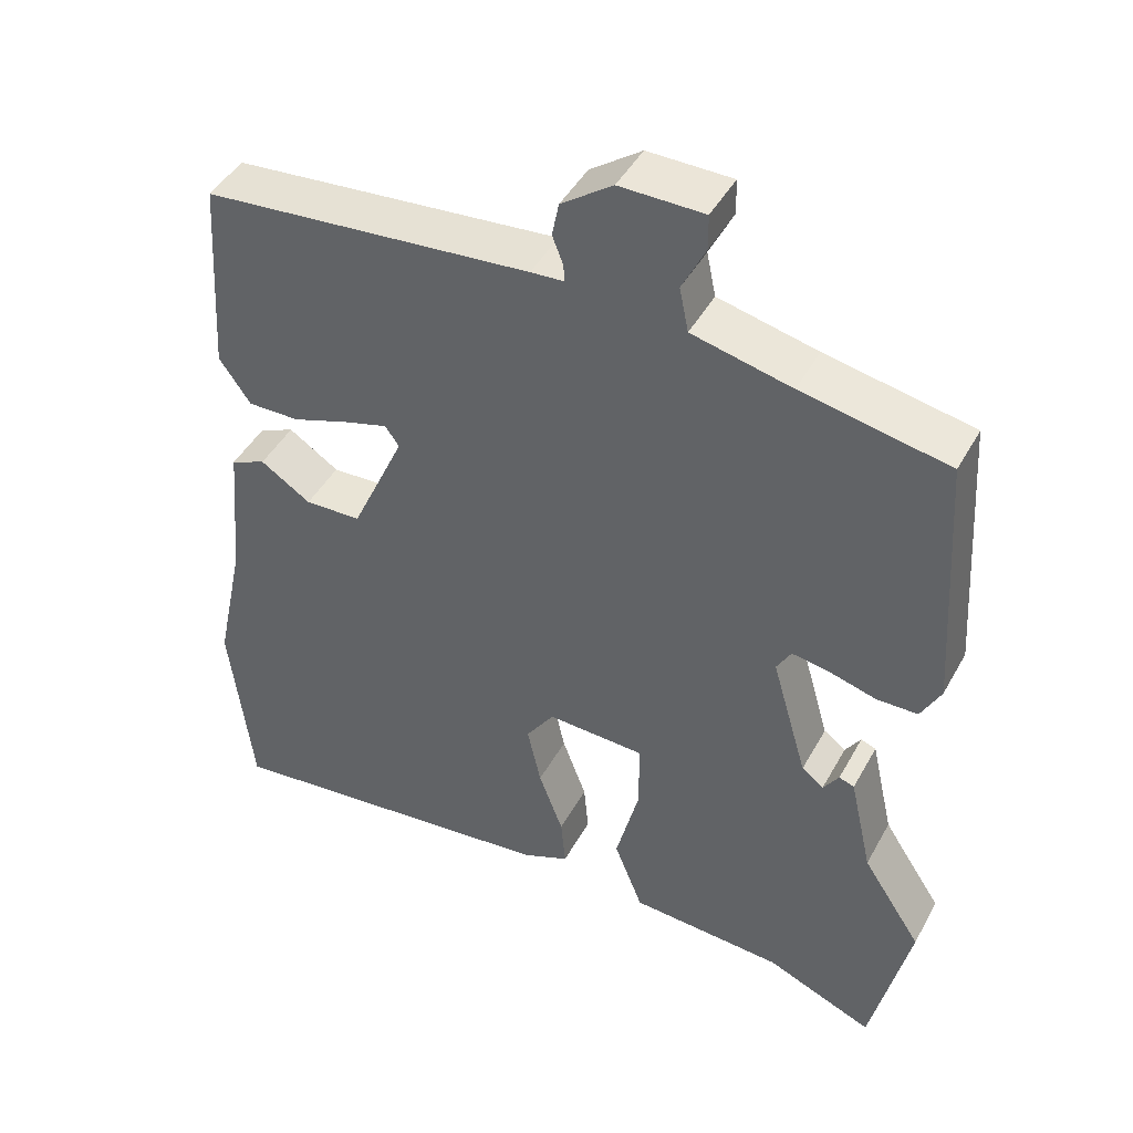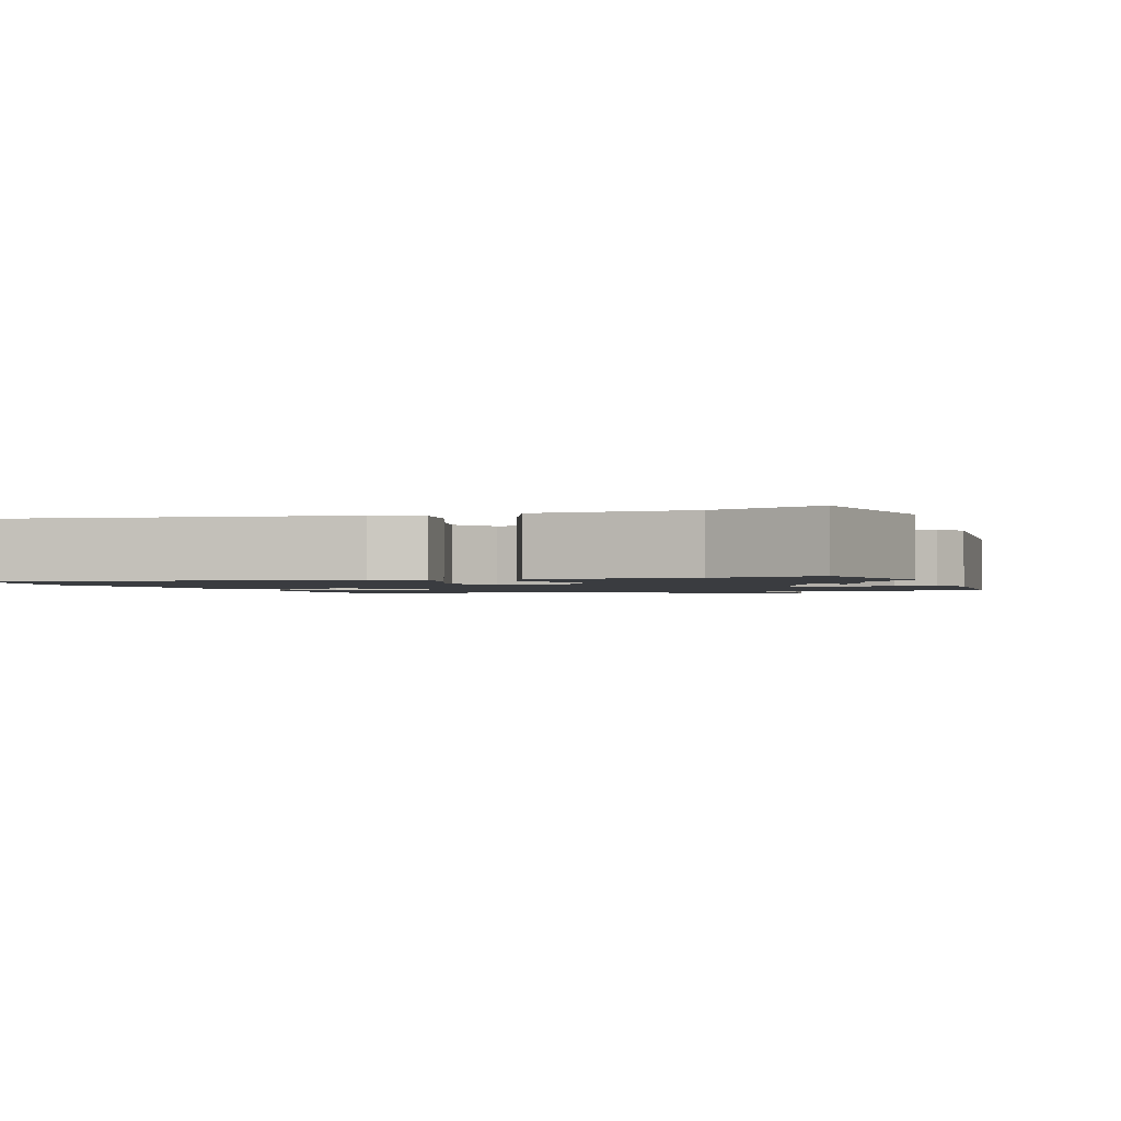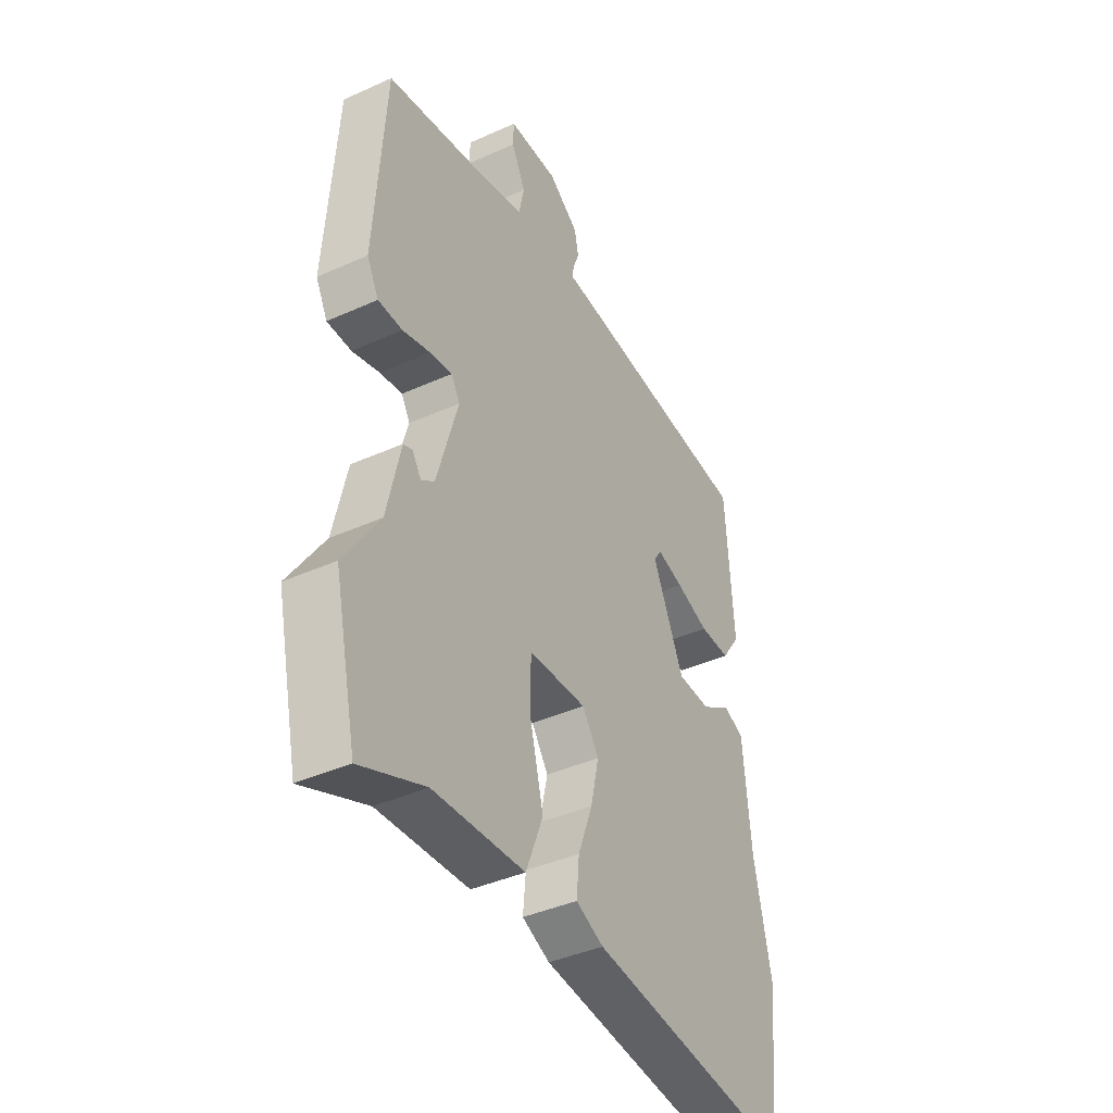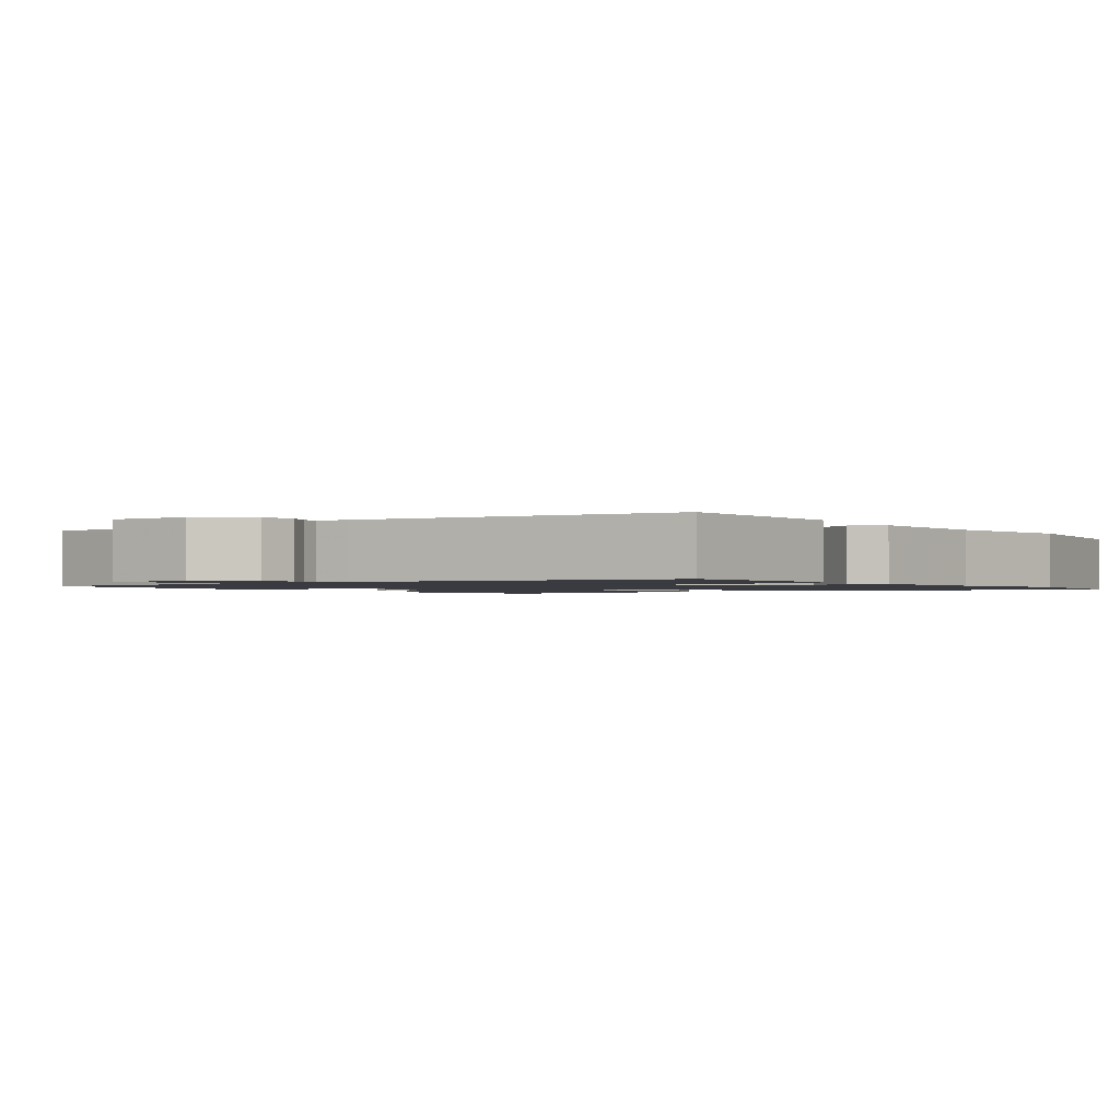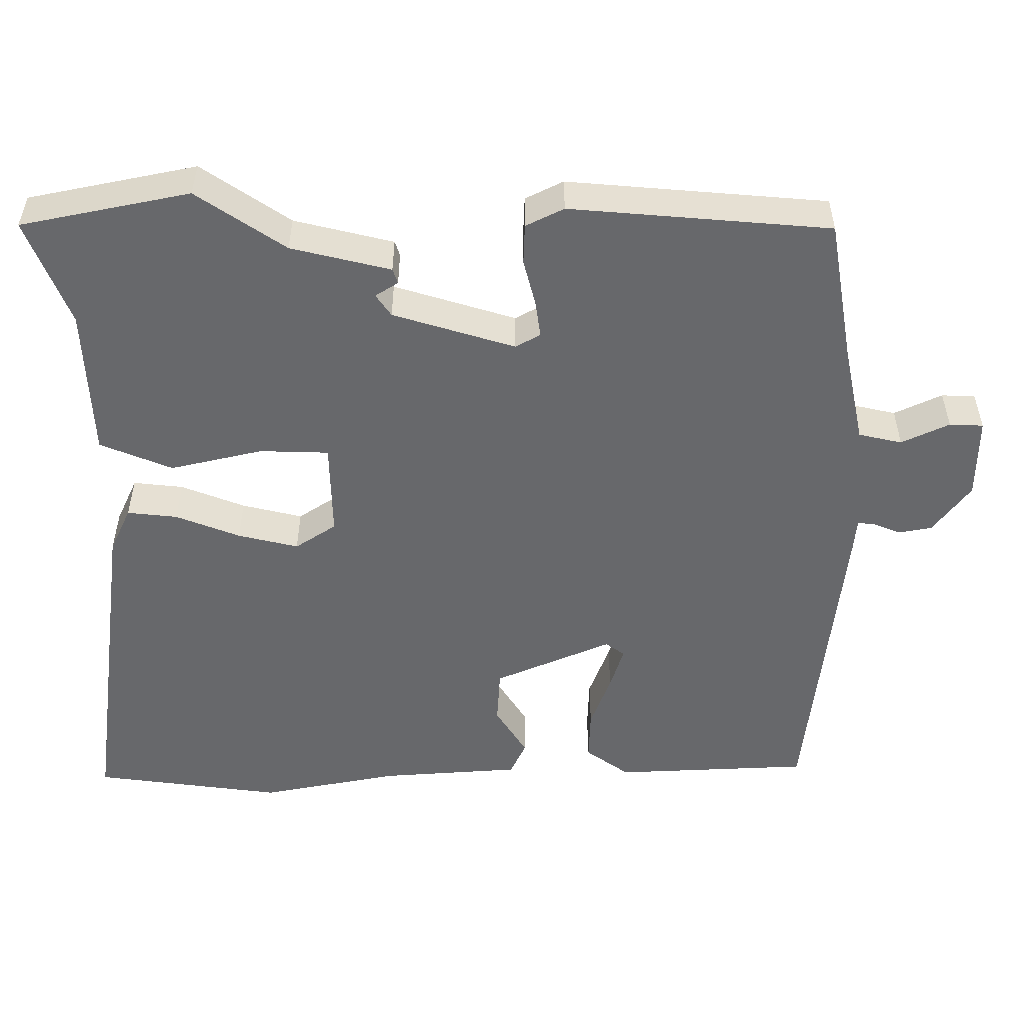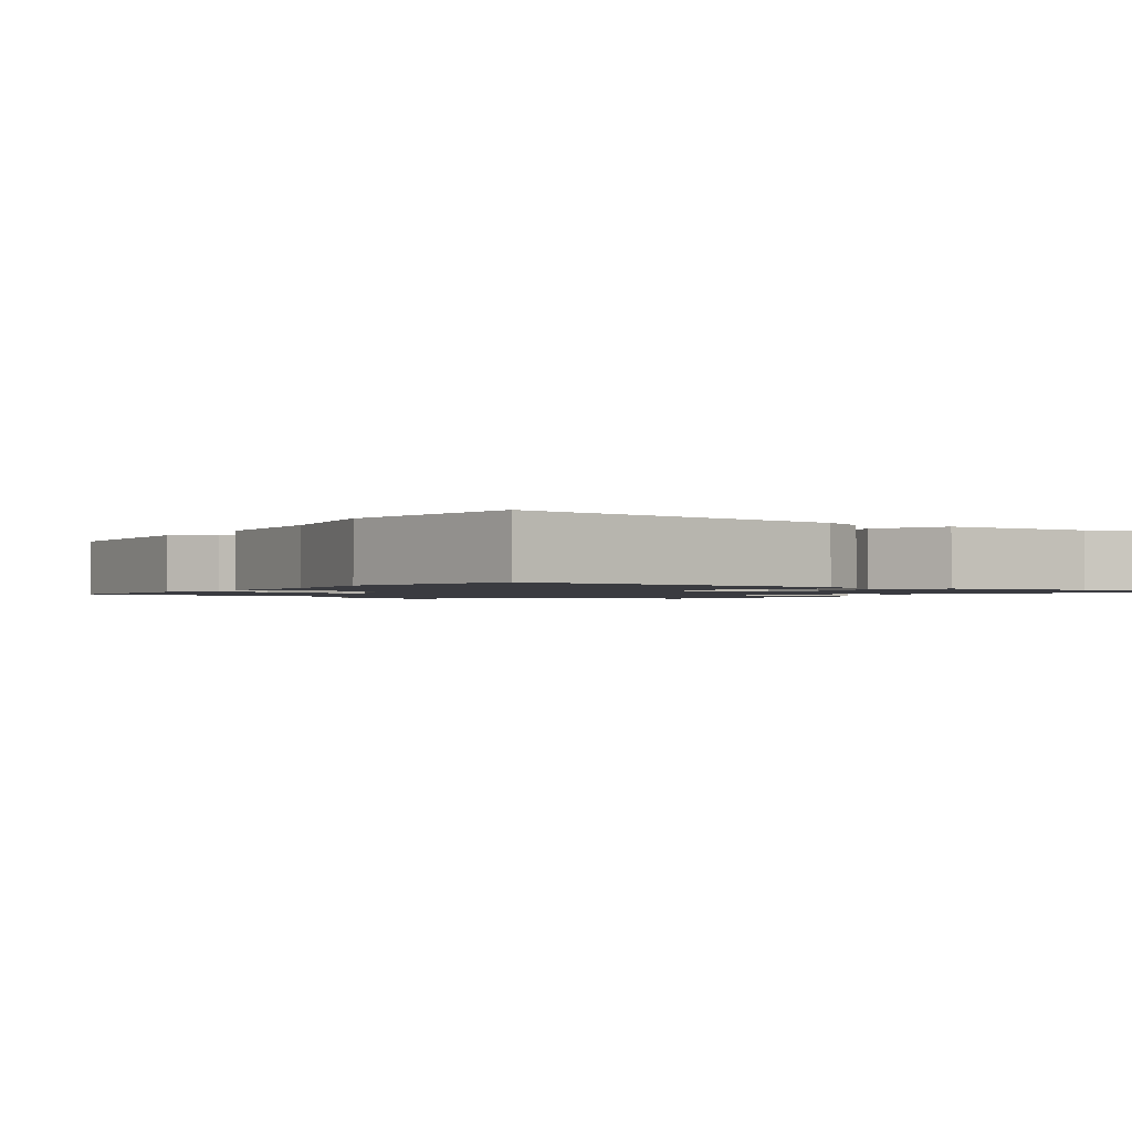
<metadata>
{"format":"obj","ext":"obj","renderer":"f3d","projection":"perspective","resolution":1024,"background":"white","views":[{"elev":45.0,"azim":-152.6,"up":"+Z"},{"elev":-1.5,"azim":-162.8,"up":"+Y"},{"elev":-40.5,"azim":-61.1,"up":"+Z"},{"elev":-1.4,"azim":32.9,"up":"+Y"},{"elev":-52.5,"azim":-91.0,"up":"+Y"},{"elev":-1.4,"azim":144.9,"up":"+Y"}]}
</metadata>
<code>
v -0.482 0.07 -0.58
v -0.532 0.07 -0.356
v -0.454 0.07 -0.237
v -0.424 0.07 -0.104
v -0.404 0.07 -0.097
v -0.384 0.07 -0.127
v -0.355 0.07 -0.106
v -0.308 0.07 0.057
v -0.327 0.07 0.09
v -0.377 0.07 0.082
v -0.438 0.07 0.065
v -0.492 0.07 0.066
v -0.518 0.07 0.116
v -0.495 0.07 0.462
v -0.303 0.07 0.499
v -0.173 0.07 0.529
v -0.161 0.07 0.587
v -0.192 0.07 0.65
v -0.191 0.07 0.695
v -0.081 0.07 0.696
v -0.014 0.07 0.648
v -0.005 0.07 0.603
v -0.019 0.07 0.567
v -0.021 0.07 0.544
v 0.023 0.07 0.541
v 0.452 0.07 0.502
v 0.469 0.07 0.241
v 0.428 0.07 0.182
v 0.36 0.07 0.183
v 0.286 0.07 0.209
v 0.228 0.07 0.226
v 0.21 0.07 0.2
v 0.28 0.07 0.045
v 0.354 0.07 0.042
v 0.42 0.07 0.085
v 0.466 0.07 0.065
v 0.483 0.07 -0.123
v 0.522 0.07 -0.306
v 0.493 0.07 -0.559
v 0.04 0.07 -0.507
v -0.021 0.07 -0.48
v -0.015 0.07 -0.413
v 0.017 0.07 -0.327
v 0.035 0.07 -0.246
v -0.002 0.07 -0.192
v -0.13 0.07 -0.197
v -0.131 0.07 -0.289
v -0.1 0.07 -0.412
v -0.138 0.07 -0.509
v -0.34 0.07 -0.521
v -0.482 0 -0.58
v -0.532 0 -0.356
v -0.454 0 -0.237
v -0.424 0 -0.104
v -0.404 0 -0.097
v -0.384 0 -0.127
v -0.355 0 -0.106
v -0.308 0 0.057
v -0.327 0 0.09
v -0.377 0 0.082
v -0.438 0 0.065
v -0.492 0 0.066
v -0.518 0 0.116
v -0.495 0 0.462
v -0.303 0 0.499
v -0.173 0 0.529
v -0.161 0 0.587
v -0.192 0 0.65
v -0.191 0 0.695
v -0.081 0 0.696
v -0.014 0 0.648
v -0.005 0 0.603
v -0.019 0 0.567
v -0.021 0 0.544
v 0.023 0 0.541
v 0.452 0 0.502
v 0.469 0 0.241
v 0.428 0 0.182
v 0.36 0 0.183
v 0.286 0 0.209
v 0.228 0 0.226
v 0.21 0 0.2
v 0.28 0 0.045
v 0.354 0 0.042
v 0.42 0 0.085
v 0.466 0 0.065
v 0.483 0 -0.123
v 0.522 0 -0.306
v 0.493 0 -0.559
v 0.04 0 -0.507
v -0.021 0 -0.48
v -0.015 0 -0.413
v 0.017 0 -0.327
v 0.035 0 -0.246
v -0.002 0 -0.192
v -0.13 0 -0.197
v -0.131 0 -0.289
v -0.1 0 -0.412
v -0.138 0 -0.509
v -0.34 0 -0.521
f 47 48 49 50
f 1 2 3
f 50 1 3
f 47 50 3
f 46 47 3
f 41 42 43
f 40 41 43
f 39 40 43
f 38 39 43
f 37 38 43
f 37 43 44
f 36 37 44
f 35 36 44
f 34 35 44
f 33 34 44 45
f 28 29 30
f 27 28 30
f 26 27 30
f 25 26 30
f 24 25 30
f 24 30 31
f 21 22 23
f 20 21 23
f 19 20 23
f 18 19 23
f 17 18 23
f 16 17 23 24
f 24 31 32
f 16 24 32
f 15 16 32
f 13 14 15
f 12 13 15
f 11 12 15
f 10 11 15
f 3 4 5 6
f 46 3 6 7
f 45 46 7 8
f 33 45 8 9
f 32 33 9
f 9 10 15 32
f 100 99 98 97
f 53 52 51
f 53 51 100
f 53 100 97
f 53 97 96
f 93 92 91
f 93 91 90
f 93 90 89
f 93 89 88
f 93 88 87
f 94 93 87
f 94 87 86
f 94 86 85
f 94 85 84
f 95 94 84 83
f 80 79 78
f 80 78 77
f 80 77 76
f 80 76 75
f 80 75 74
f 81 80 74
f 73 72 71
f 73 71 70
f 73 70 69
f 73 69 68
f 73 68 67
f 74 73 67 66
f 82 81 74
f 82 74 66
f 82 66 65
f 65 64 63
f 65 63 62
f 65 62 61
f 65 61 60
f 56 55 54 53
f 57 56 53 96
f 58 57 96 95
f 59 58 95 83
f 59 83 82
f 82 65 60 59
f 1 51 52 2
f 2 52 53 3
f 3 53 54 4
f 4 54 55 5
f 5 55 56 6
f 6 56 57 7
f 7 57 58 8
f 8 58 59 9
f 9 59 60 10
f 10 60 61 11
f 11 61 62 12
f 12 62 63 13
f 13 63 64 14
f 14 64 65 15
f 15 65 66 16
f 16 66 67 17
f 17 67 68 18
f 18 68 69 19
f 19 69 70 20
f 20 70 71 21
f 21 71 72 22
f 22 72 73 23
f 23 73 74 24
f 24 74 75 25
f 25 75 76 26
f 26 76 77 27
f 27 77 78 28
f 28 78 79 29
f 29 79 80 30
f 30 80 81 31
f 31 81 82 32
f 32 82 83 33
f 33 83 84 34
f 34 84 85 35
f 35 85 86 36
f 36 86 87 37
f 37 87 88 38
f 38 88 89 39
f 39 89 90 40
f 40 90 91 41
f 41 91 92 42
f 42 92 93 43
f 43 93 94 44
f 44 94 95 45
f 45 95 96 46
f 46 96 97 47
f 47 97 98 48
f 48 98 99 49
f 49 99 100 50
f 50 100 51 1

</code>
